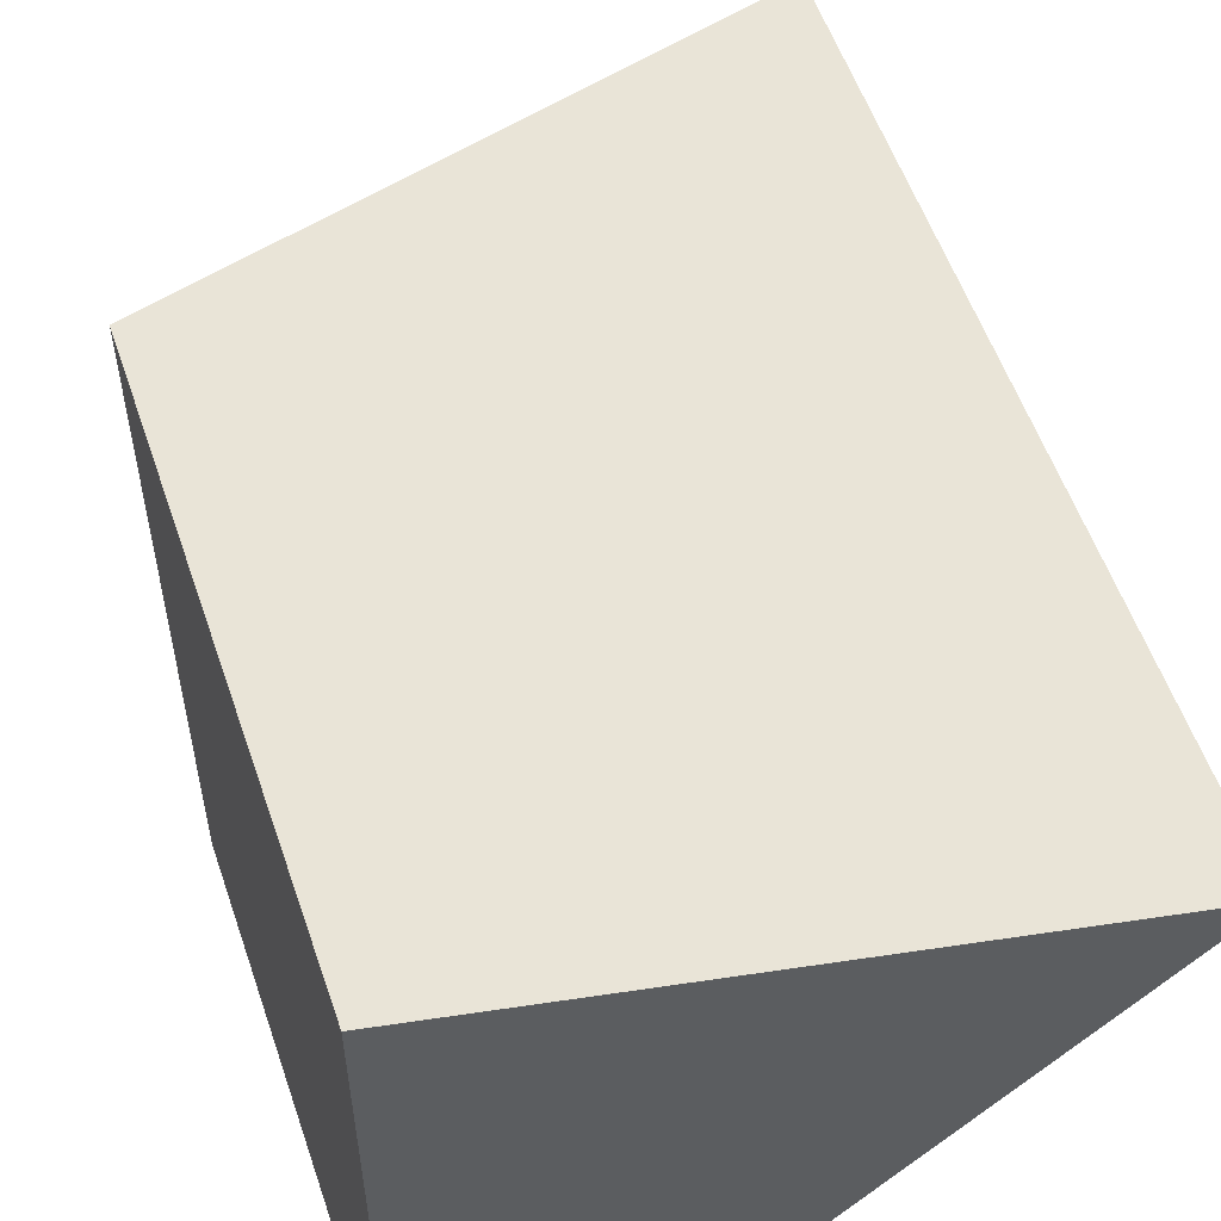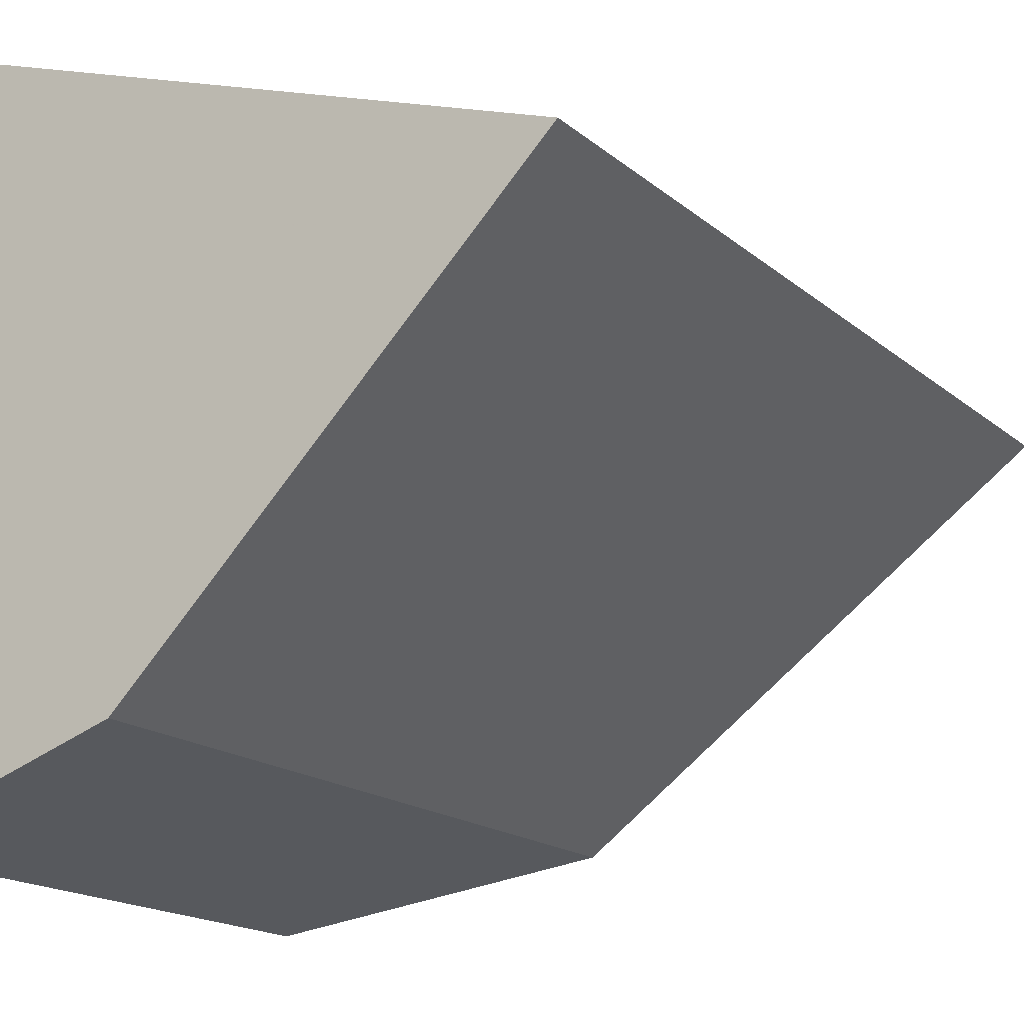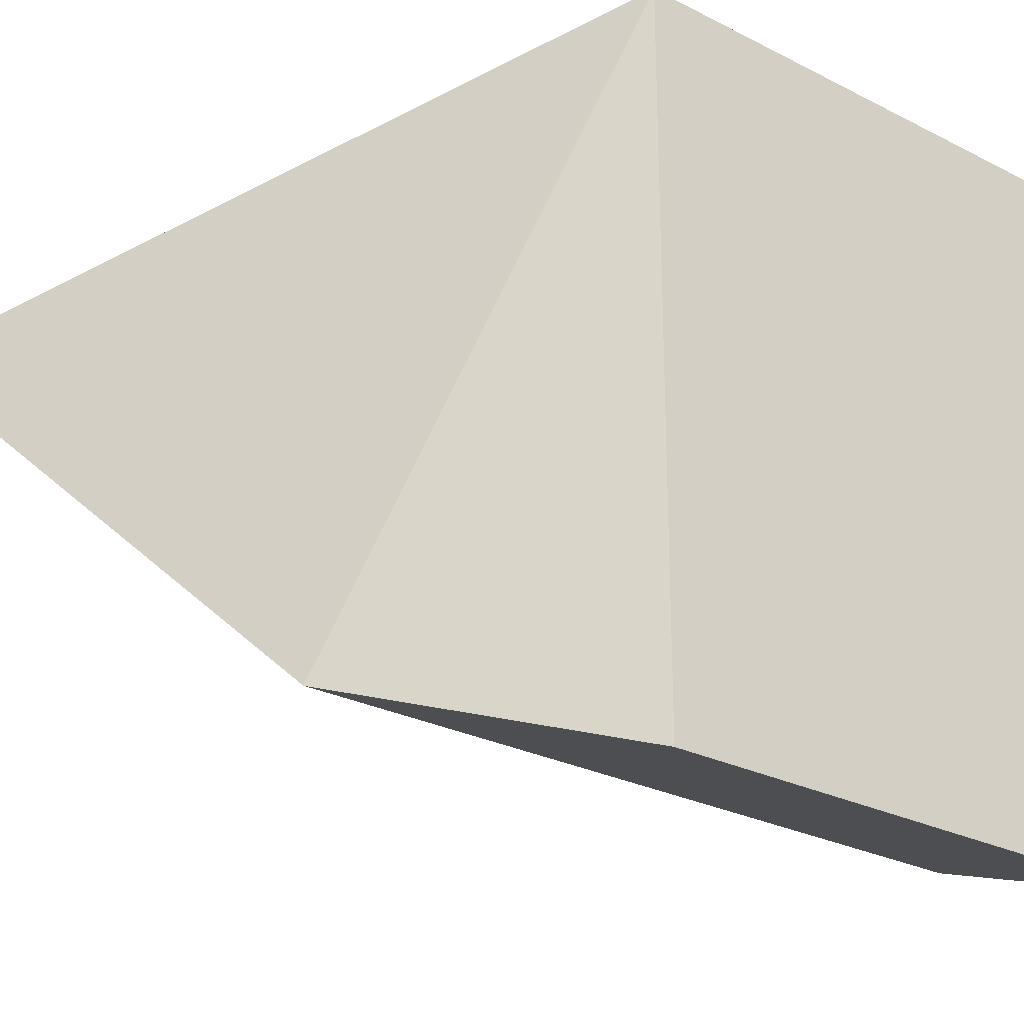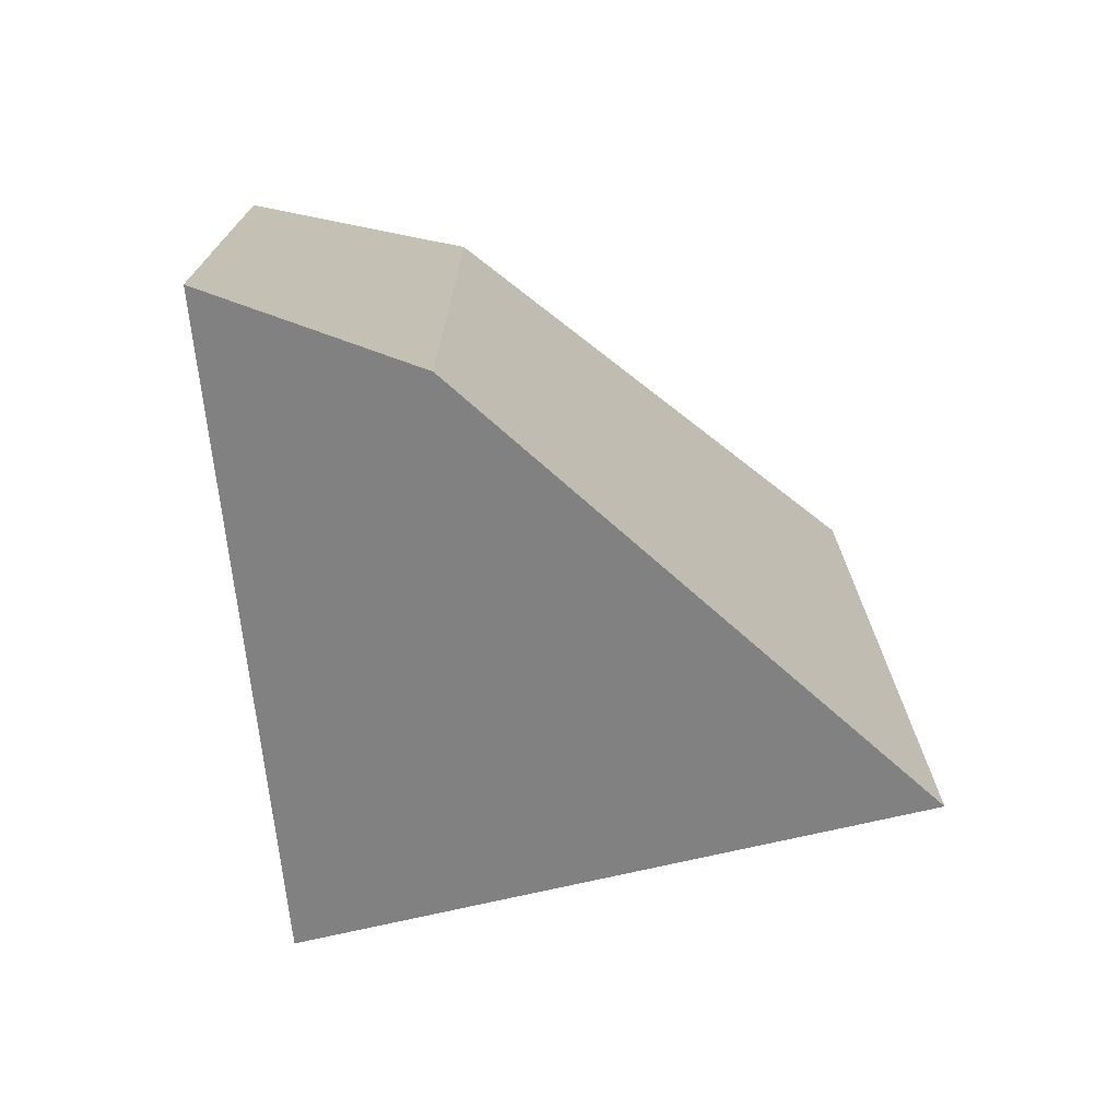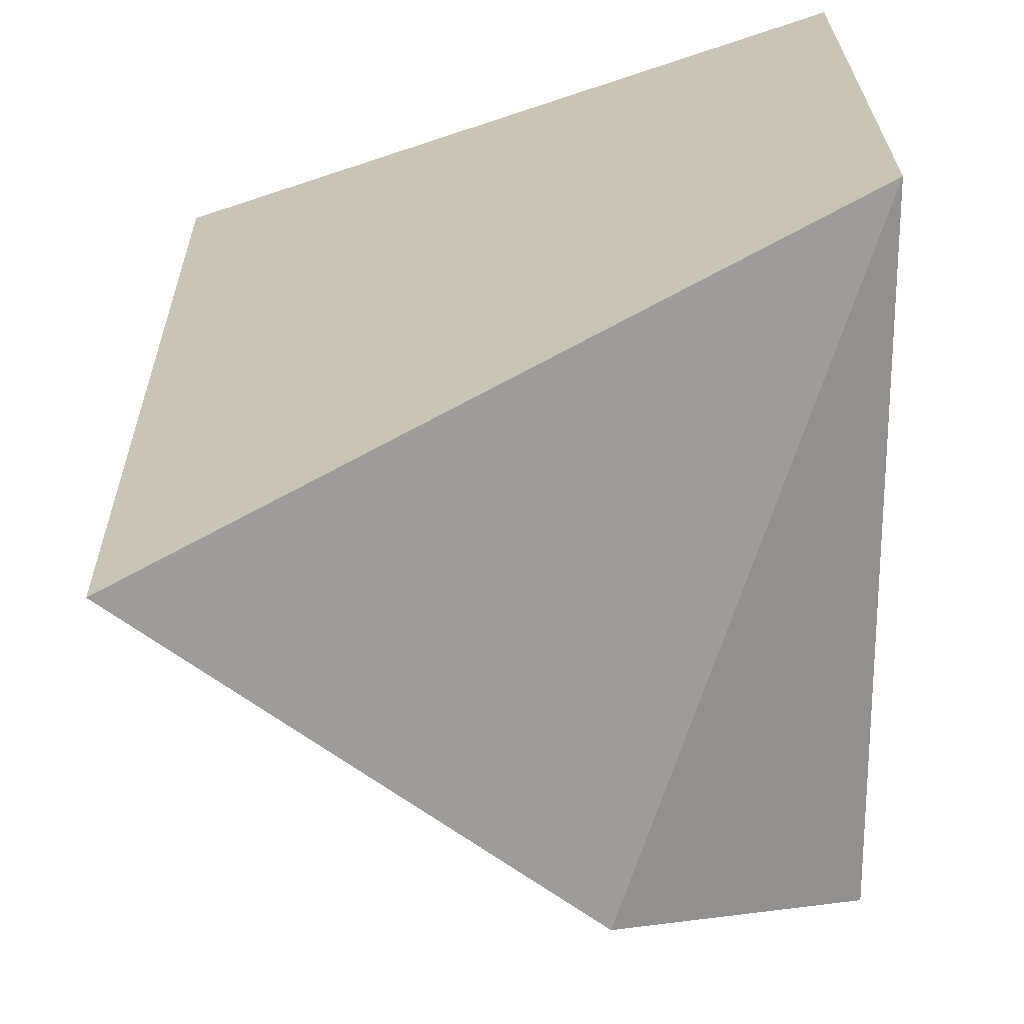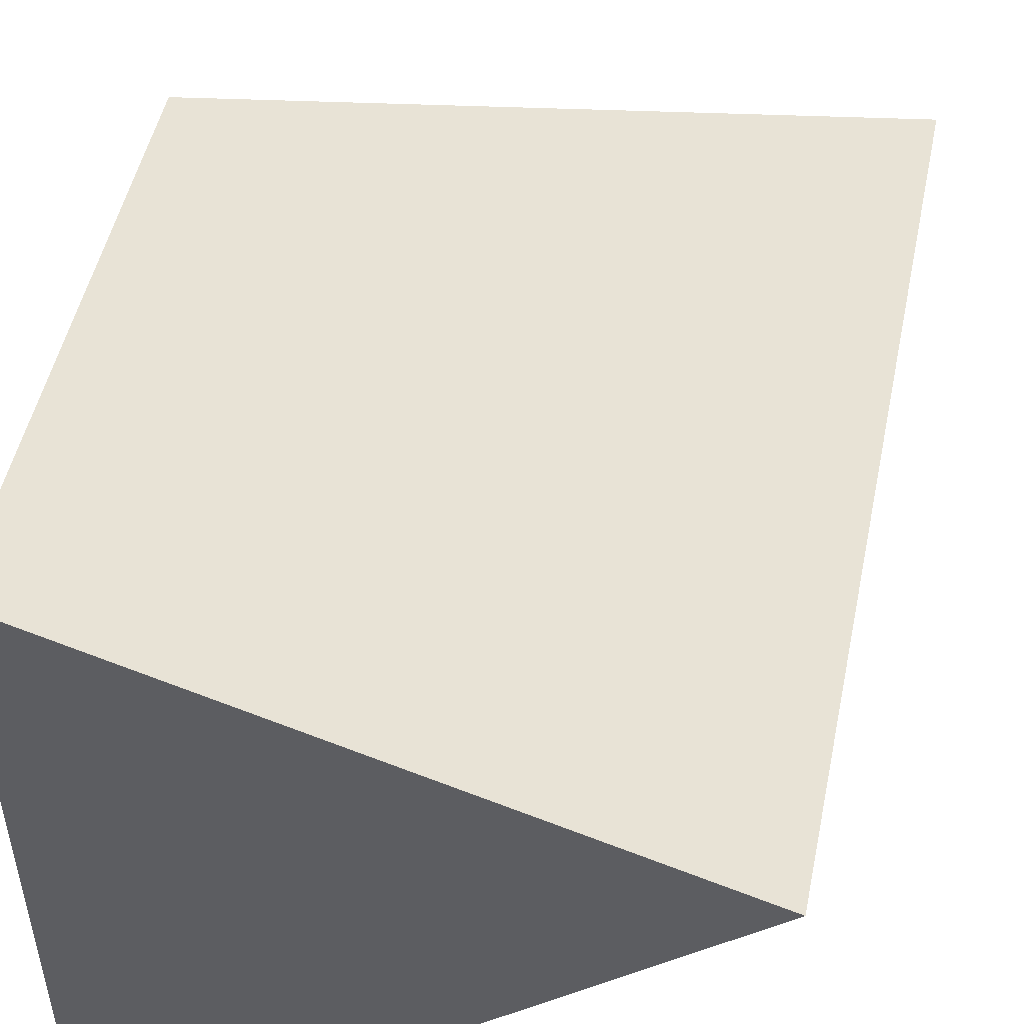
<metadata>
{"format":"obj","ext":"obj","renderer":"f3d","projection":"perspective","resolution":1024,"background":"white","views":[{"elev":55.9,"azim":161.2,"up":"+Z"},{"elev":-16.8,"azim":-148.2,"up":"+Z"},{"elev":-25.7,"azim":50.5,"up":"+Z"},{"elev":-74.0,"azim":-172.9,"up":"+Y"},{"elev":23.9,"azim":-0.8,"up":"+Z"},{"elev":50.0,"azim":-168.2,"up":"+Z"}]}
</metadata>
<code>
o world_root
v 144.4 -288.8 48.12
v 288.8 -226.2 -96.25
v 375 -163.8 125
v 375 -163.8 -125
v 144.4 37.5 48.12
v 375 37.5 125
v 288.8 37.5 -96.25
v 375 37.5 -125
v 288.8 35 -96.25
v 375 35 -125
v 375 35 125
v 144.4 35 48.12
f 1/1 2/1 3/1
f 4/1 3/1 2/1
f 5/1 6/1 7/1
f 8/1 7/1 6/1
f 9/1 8/1 10/1
f 6/1 10/1 8/1
f 10/1 6/1 11/1
f 5/1 11/1 6/1
f 11/1 5/1 12/1
f 7/1 12/1 5/1
f 12/1 7/1 9/1
f 8/1 9/1 7/1
f 2/2 9/2 4/2
f 10/2 4/2 9/2
f 3/3 4/3 11/3
f 10/3 11/3 4/3
f 1/4 3/4 12/4
f 11/4 12/4 3/4
f 2/4 1/4 9/4
f 12/4 9/4 1/4

</code>
